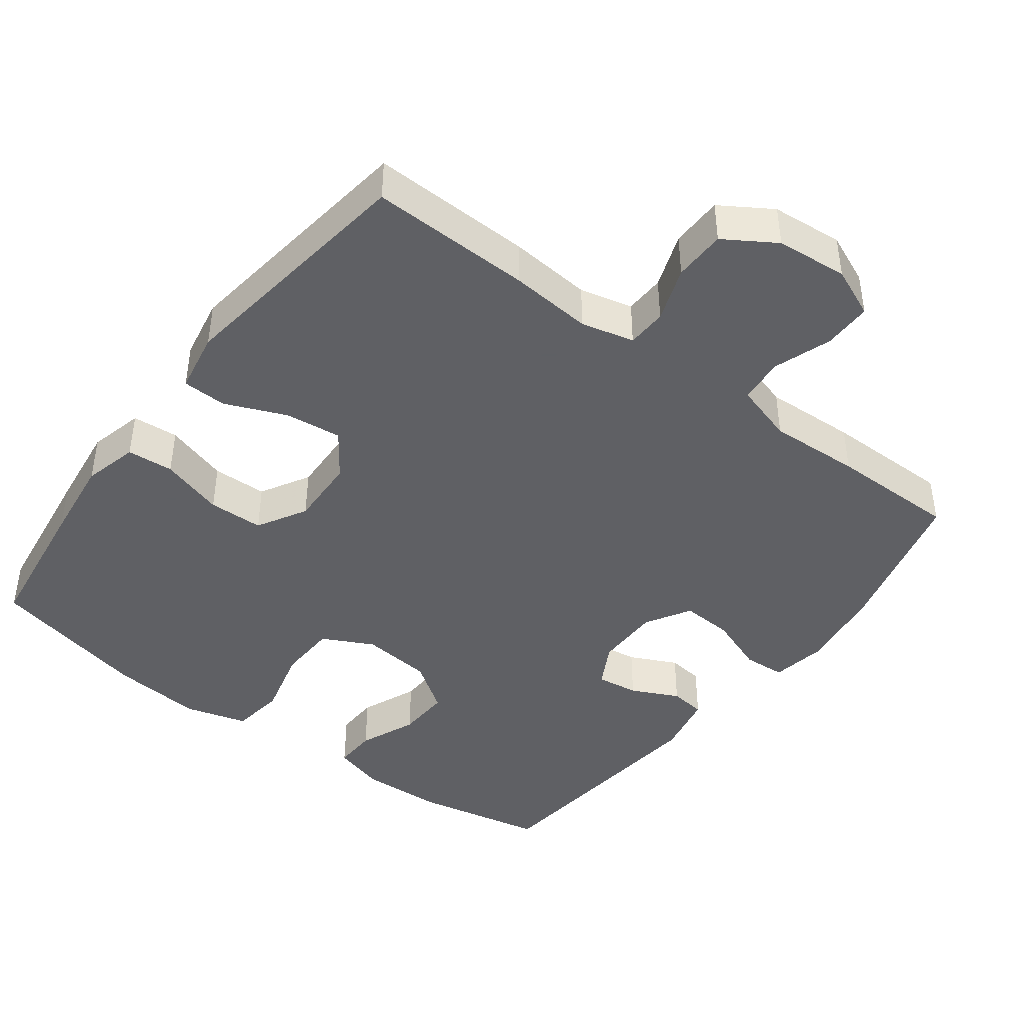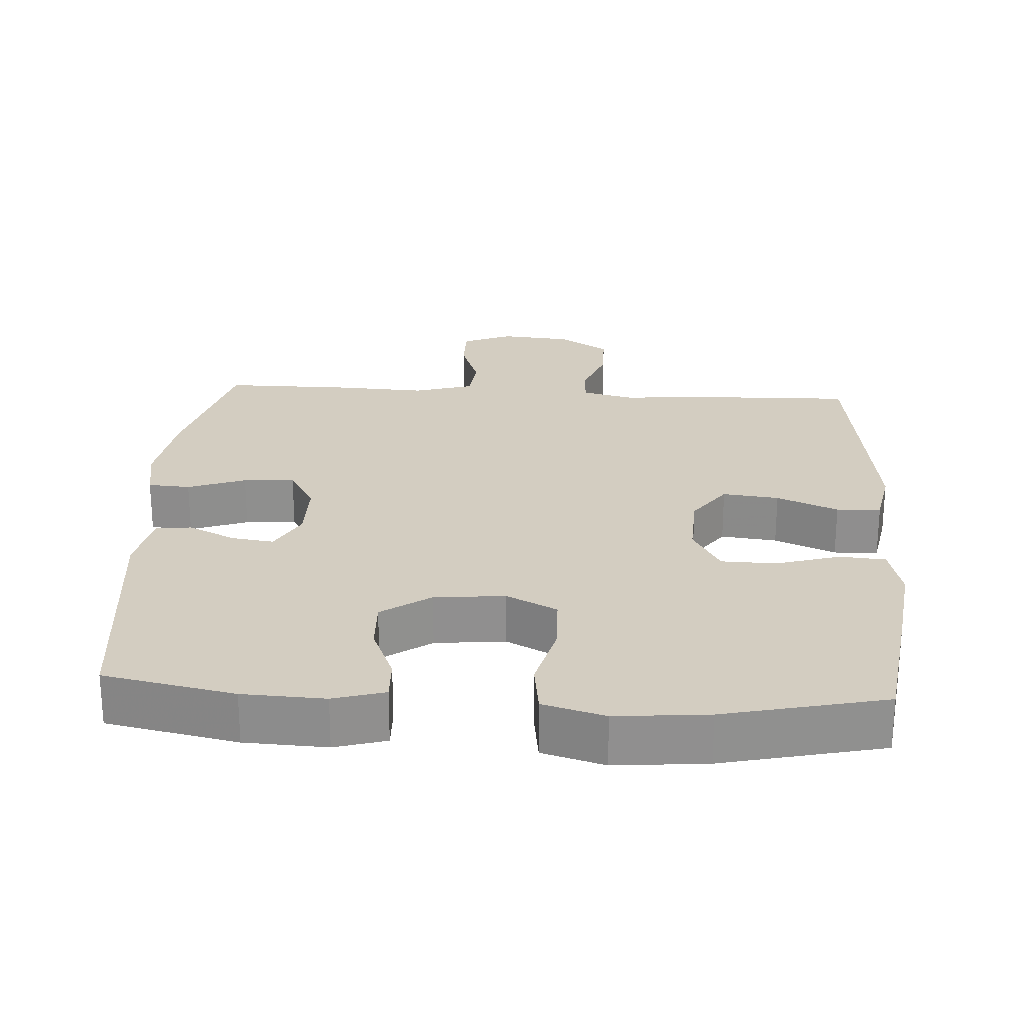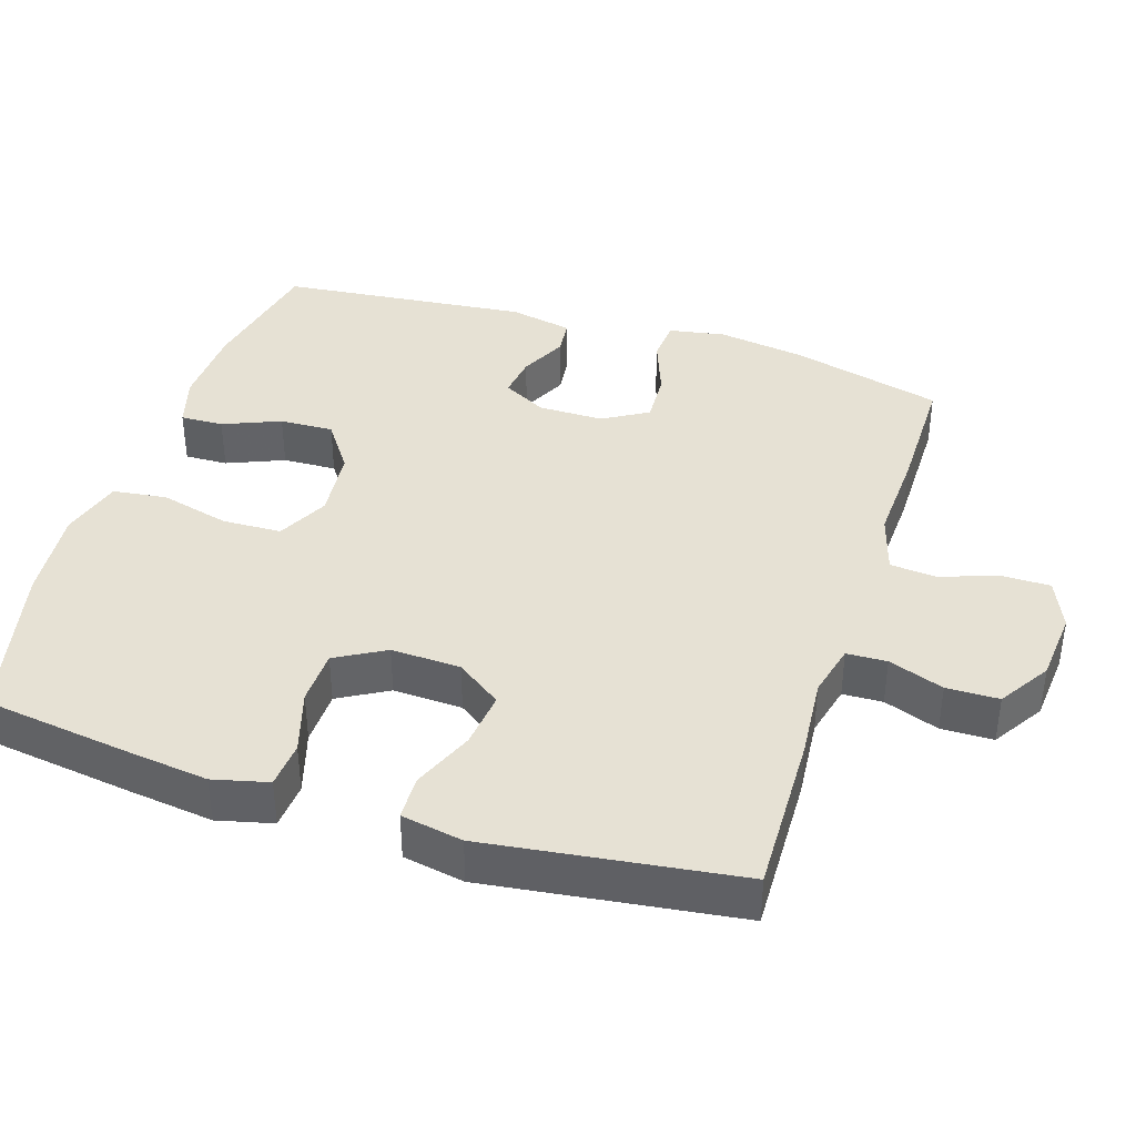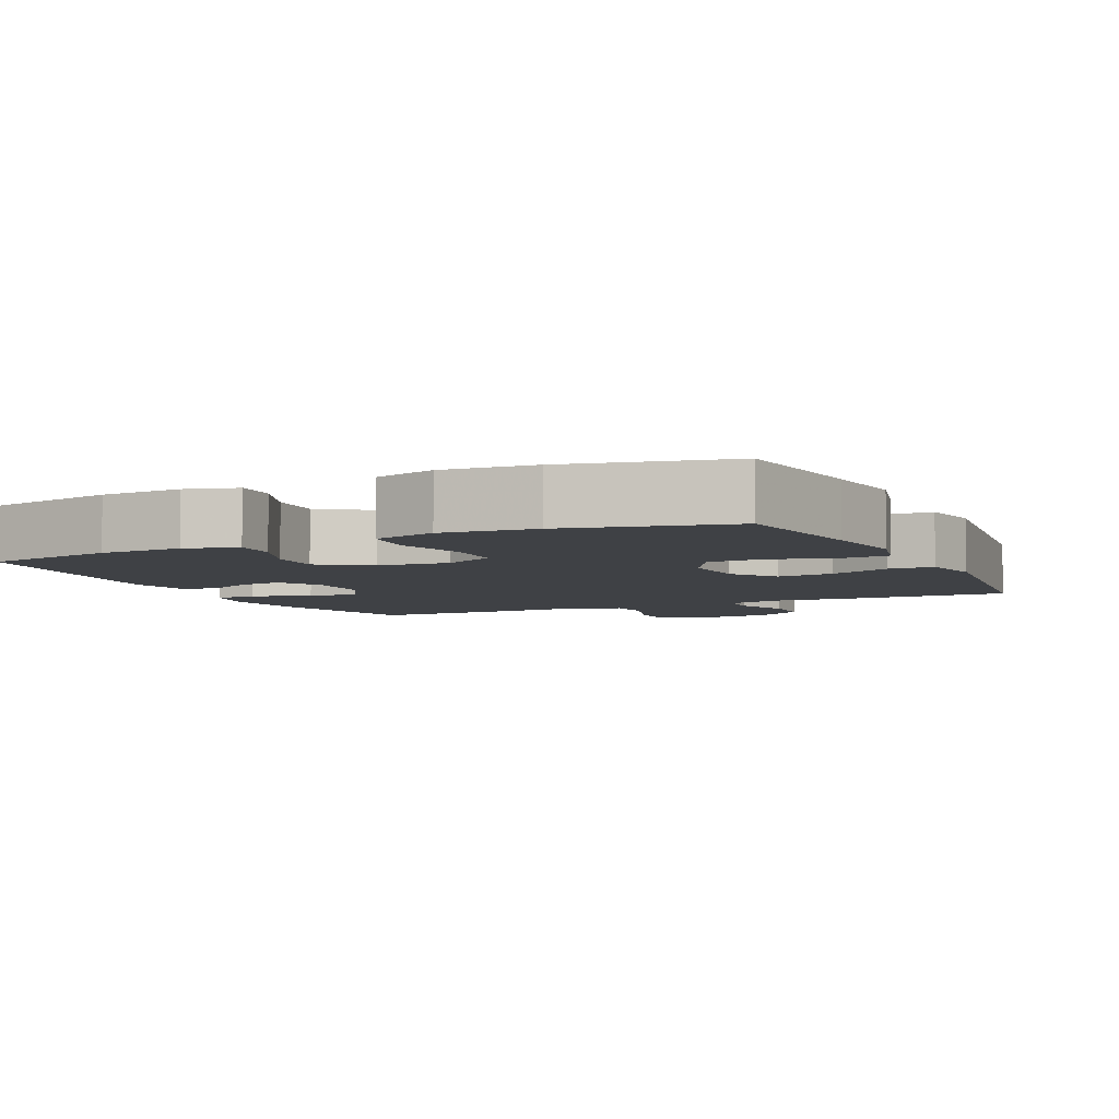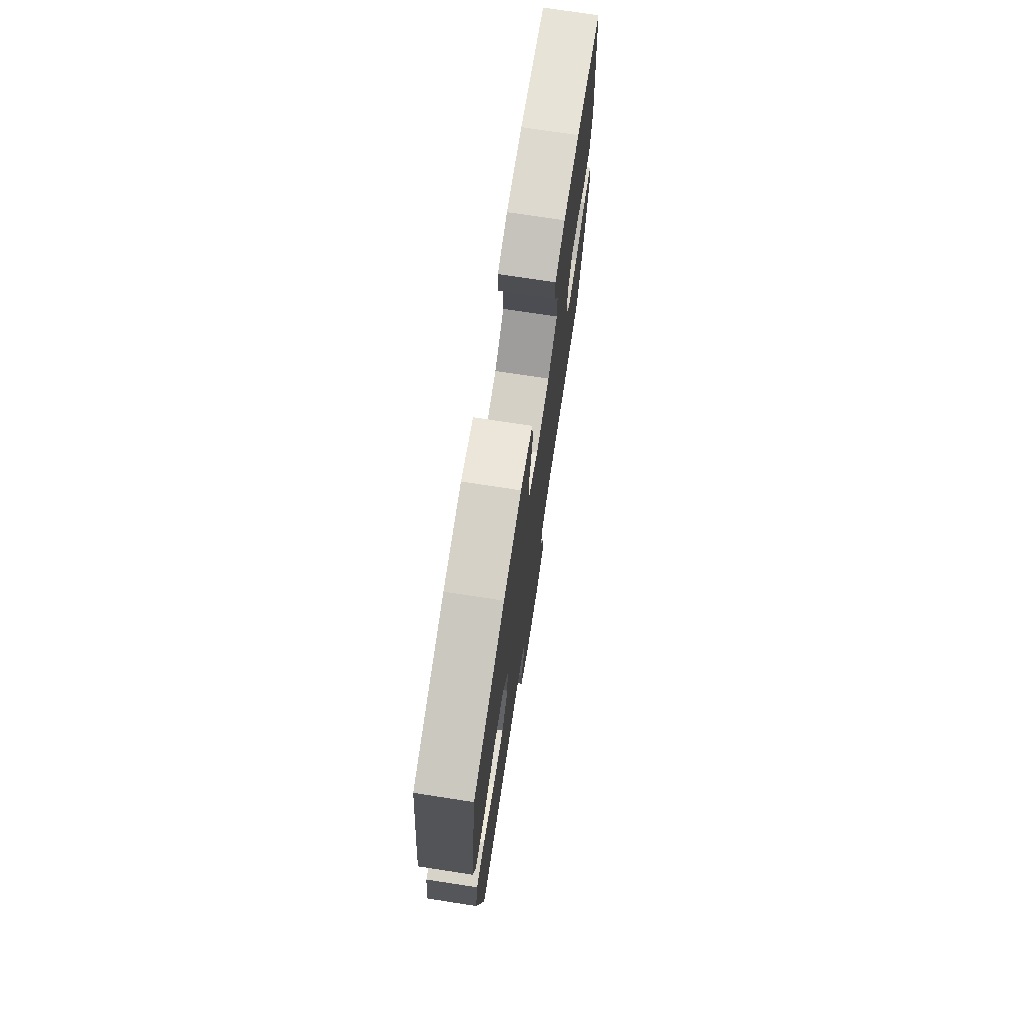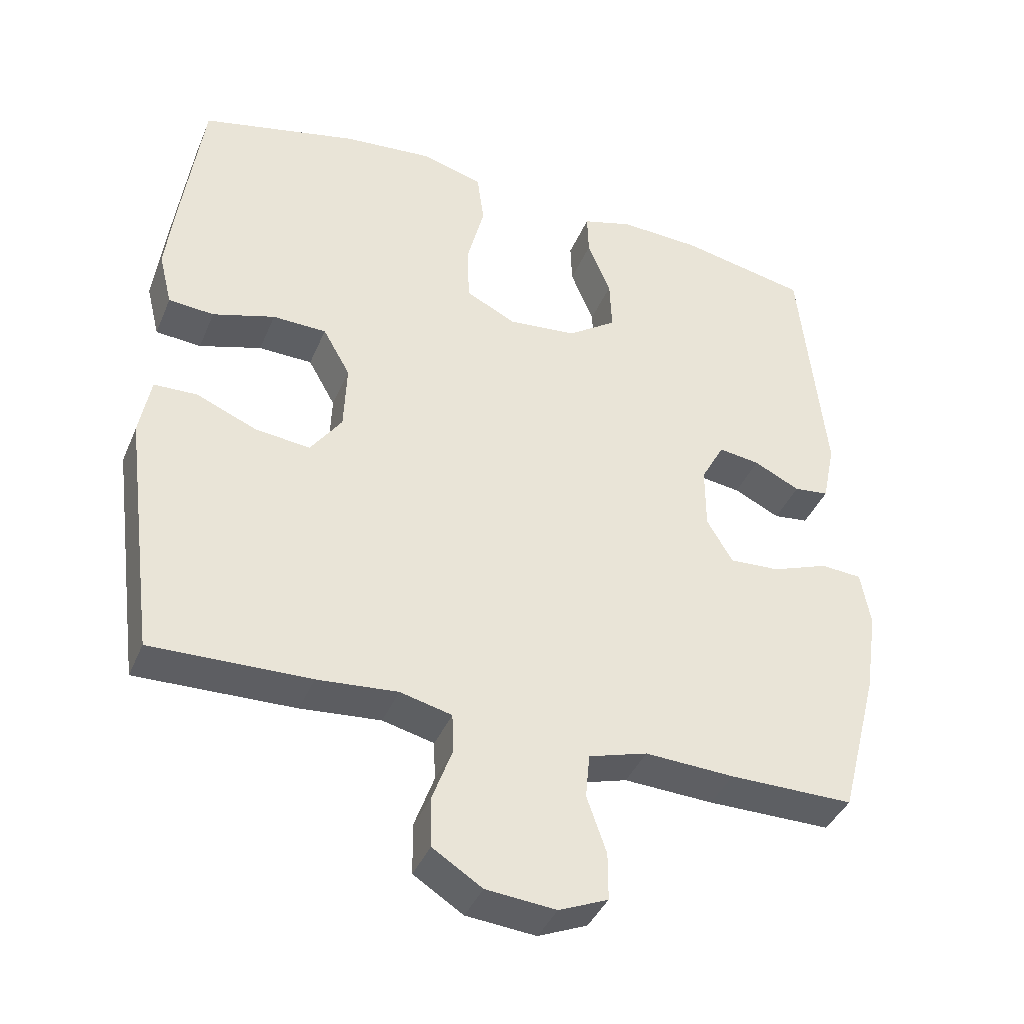
<metadata>
{"format":"obj","ext":"obj","renderer":"f3d","projection":"perspective","resolution":1024,"background":"white","views":[{"elev":-43.2,"azim":142.9,"up":"+Y"},{"elev":24.8,"azim":3.5,"up":"+Y"},{"elev":39.3,"azim":107.7,"up":"+Y"},{"elev":-5.5,"azim":25.3,"up":"+Y"},{"elev":74.1,"azim":98.7,"up":"+Z"},{"elev":-39.8,"azim":158.6,"up":"+Z"}]}
</metadata>
<code>
v -0.5 0.07 0.5
v -0.317 0.07 0.537
v -0.202 0.07 0.542
v -0.13 0.07 0.521
v -0.132 0.07 0.461
v -0.165 0.07 0.381
v -0.168 0.07 0.306
v -0.099 0.07 0.258
v 0 0.07 0.248
v 0.071 0.07 0.284
v 0.074 0.07 0.366
v 0.049 0.07 0.464
v 0.059 0.07 0.539
v 0.146 0.07 0.564
v 0.275 0.07 0.552
v 0.5 0.07 0.5
v 0.528 0.07 0.298
v 0.543 0.07 0.18
v 0.524 0.07 0.103
v 0.459 0.07 0.098
v 0.37 0.07 0.125
v 0.293 0.07 0.123
v 0.254 0.07 0.054
v 0.258 0.07 -0.043
v 0.303 0.07 -0.106
v 0.382 0.07 -0.097
v 0.468 0.07 -0.061
v 0.53 0.07 -0.063
v 0.546 0.07 -0.149
v 0.5 0.07 -0.5
v 0.273 0.07 -0.494
v 0.158 0.07 -0.484
v 0.084 0.07 -0.502
v 0.082 0.07 -0.558
v 0.11 0.07 -0.635
v 0.109 0.07 -0.708
v 0.038 0.07 -0.753
v -0.062 0.07 -0.762
v -0.132 0.07 -0.732
v -0.132 0.07 -0.664
v -0.104 0.07 -0.583
v -0.11 0.07 -0.519
v -0.194 0.07 -0.494
v -0.322 0.07 -0.5
v -0.5 0.07 -0.5
v -0.555 0.07 -0.287
v -0.573 0.07 -0.166
v -0.559 0.07 -0.087
v -0.5 0.07 -0.083
v -0.419 0.07 -0.113
v -0.347 0.07 -0.117
v -0.31 0.07 -0.054
v -0.31 0.07 0.037
v -0.343 0.07 0.098
v -0.402 0.07 0.09
v -0.468 0.07 0.058
v -0.518 0.07 0.064
v -0.536 0.07 0.152
v -0.5 0 0.5
v -0.317 0 0.537
v -0.202 0 0.542
v -0.13 0 0.521
v -0.132 0 0.461
v -0.165 0 0.381
v -0.168 0 0.306
v -0.099 0 0.258
v 0 0 0.248
v 0.071 0 0.284
v 0.074 0 0.366
v 0.049 0 0.464
v 0.059 0 0.539
v 0.146 0 0.564
v 0.275 0 0.552
v 0.5 0 0.5
v 0.528 0 0.298
v 0.543 0 0.18
v 0.524 0 0.103
v 0.459 0 0.098
v 0.37 0 0.125
v 0.293 0 0.123
v 0.254 0 0.054
v 0.258 0 -0.043
v 0.303 0 -0.106
v 0.382 0 -0.097
v 0.468 0 -0.061
v 0.53 0 -0.063
v 0.546 0 -0.149
v 0.5 0 -0.5
v 0.273 0 -0.494
v 0.158 0 -0.484
v 0.084 0 -0.502
v 0.082 0 -0.558
v 0.11 0 -0.635
v 0.109 0 -0.708
v 0.038 0 -0.753
v -0.062 0 -0.762
v -0.132 0 -0.732
v -0.132 0 -0.664
v -0.104 0 -0.583
v -0.11 0 -0.519
v -0.194 0 -0.494
v -0.322 0 -0.5
v -0.5 0 -0.5
v -0.555 0 -0.287
v -0.573 0 -0.166
v -0.559 0 -0.087
v -0.5 0 -0.083
v -0.419 0 -0.113
v -0.347 0 -0.117
v -0.31 0 -0.054
v -0.31 0 0.037
v -0.343 0 0.098
v -0.402 0 0.09
v -0.468 0 0.058
v -0.518 0 0.064
v -0.536 0 0.152
f 55 56 57 58
f 54 55 58 1
f 53 54 1 2
f 47 48 49 50
f 47 50 51
f 46 47 51
f 43 44 45 46
f 42 43 46 51
f 38 39 40 41
f 38 41 42
f 37 38 42
f 34 35 36 37
f 33 34 37 42
f 32 33 42 51
f 26 27 28 29
f 25 26 29 30
f 24 25 30 31
f 18 19 20 21
f 18 21 22
f 17 18 22
f 16 17 22
f 15 16 22 23
f 11 12 13 14
f 10 11 14 15
f 3 4 5 6
f 53 2 3 6
f 52 53 6 7
f 32 51 52
f 23 24 31 32
f 10 15 23 32
f 9 10 32 52
f 8 9 52
f 7 8 52
f 116 115 114 113
f 59 116 113 112
f 60 59 112 111
f 108 107 106 105
f 109 108 105
f 109 105 104
f 104 103 102 101
f 109 104 101 100
f 99 98 97 96
f 100 99 96
f 100 96 95
f 95 94 93 92
f 100 95 92 91
f 109 100 91 90
f 87 86 85 84
f 88 87 84 83
f 89 88 83 82
f 79 78 77 76
f 80 79 76
f 80 76 75
f 80 75 74
f 81 80 74 73
f 72 71 70 69
f 73 72 69 68
f 64 63 62 61
f 64 61 60 111
f 65 64 111 110
f 110 109 90
f 90 89 82 81
f 90 81 73 68
f 110 90 68 67
f 110 67 66
f 110 66 65
f 1 59 60 2
f 2 60 61 3
f 3 61 62 4
f 4 62 63 5
f 5 63 64 6
f 6 64 65 7
f 7 65 66 8
f 8 66 67 9
f 9 67 68 10
f 10 68 69 11
f 11 69 70 12
f 12 70 71 13
f 13 71 72 14
f 14 72 73 15
f 15 73 74 16
f 16 74 75 17
f 17 75 76 18
f 18 76 77 19
f 19 77 78 20
f 20 78 79 21
f 21 79 80 22
f 22 80 81 23
f 23 81 82 24
f 24 82 83 25
f 25 83 84 26
f 26 84 85 27
f 27 85 86 28
f 28 86 87 29
f 29 87 88 30
f 30 88 89 31
f 31 89 90 32
f 32 90 91 33
f 33 91 92 34
f 34 92 93 35
f 35 93 94 36
f 36 94 95 37
f 37 95 96 38
f 38 96 97 39
f 39 97 98 40
f 40 98 99 41
f 41 99 100 42
f 42 100 101 43
f 43 101 102 44
f 44 102 103 45
f 45 103 104 46
f 46 104 105 47
f 47 105 106 48
f 48 106 107 49
f 49 107 108 50
f 50 108 109 51
f 51 109 110 52
f 52 110 111 53
f 53 111 112 54
f 54 112 113 55
f 55 113 114 56
f 56 114 115 57
f 57 115 116 58
f 58 116 59 1

</code>
